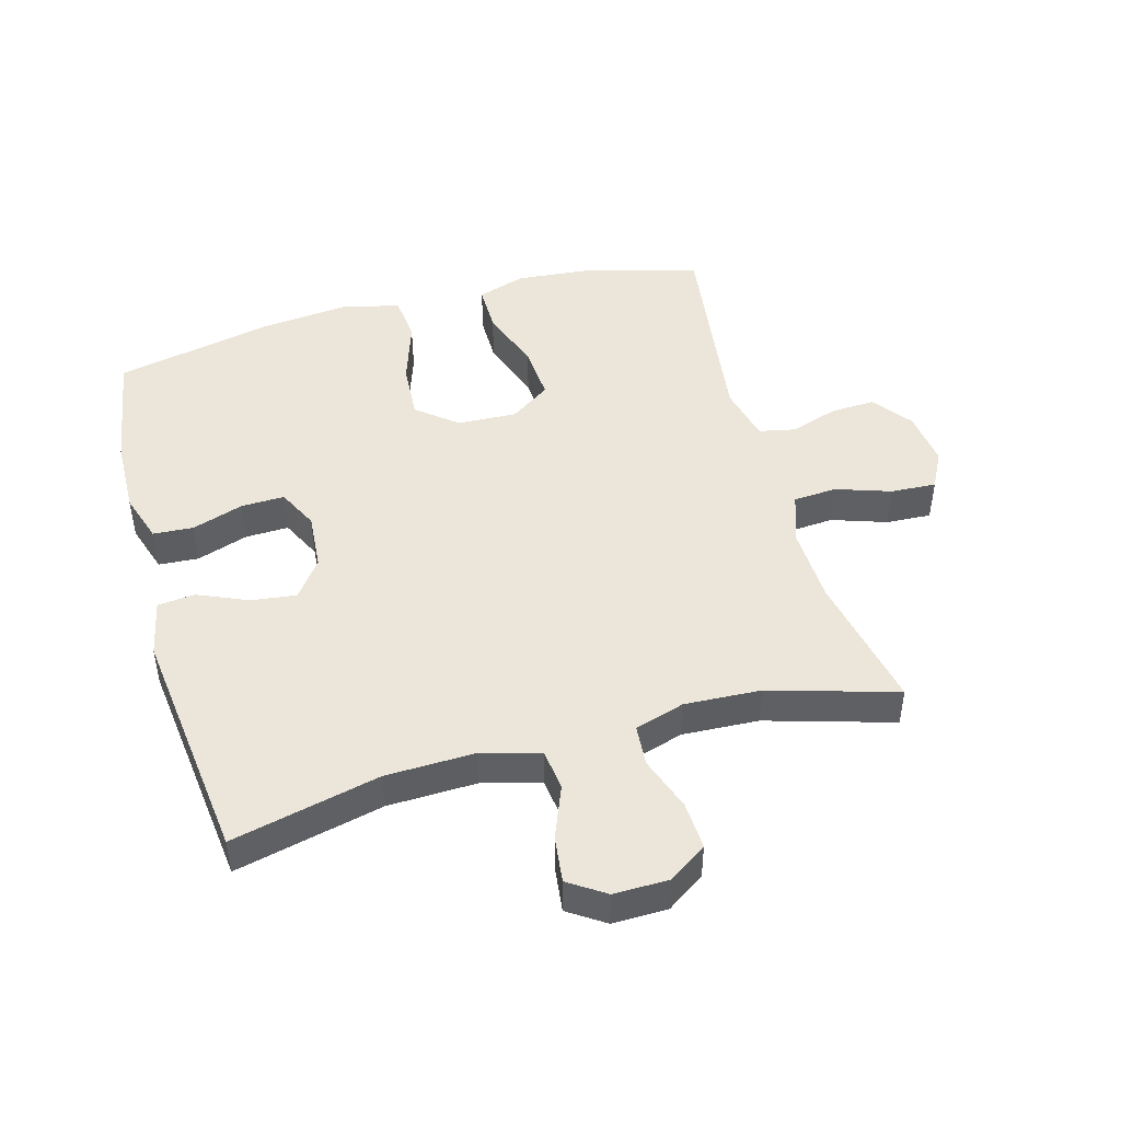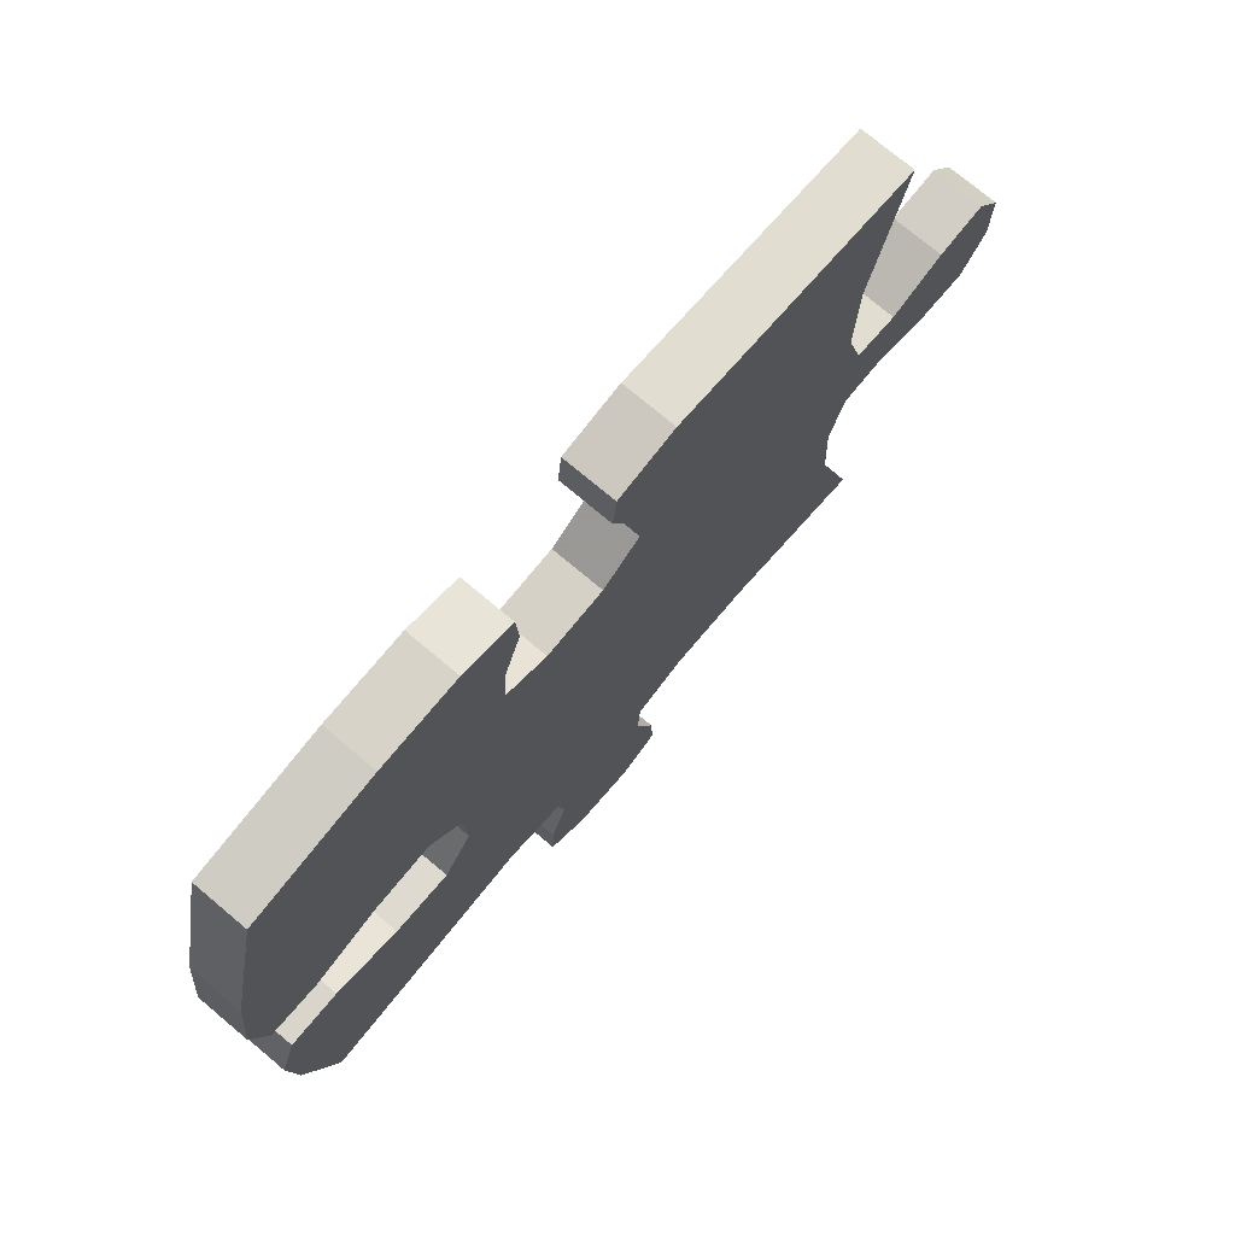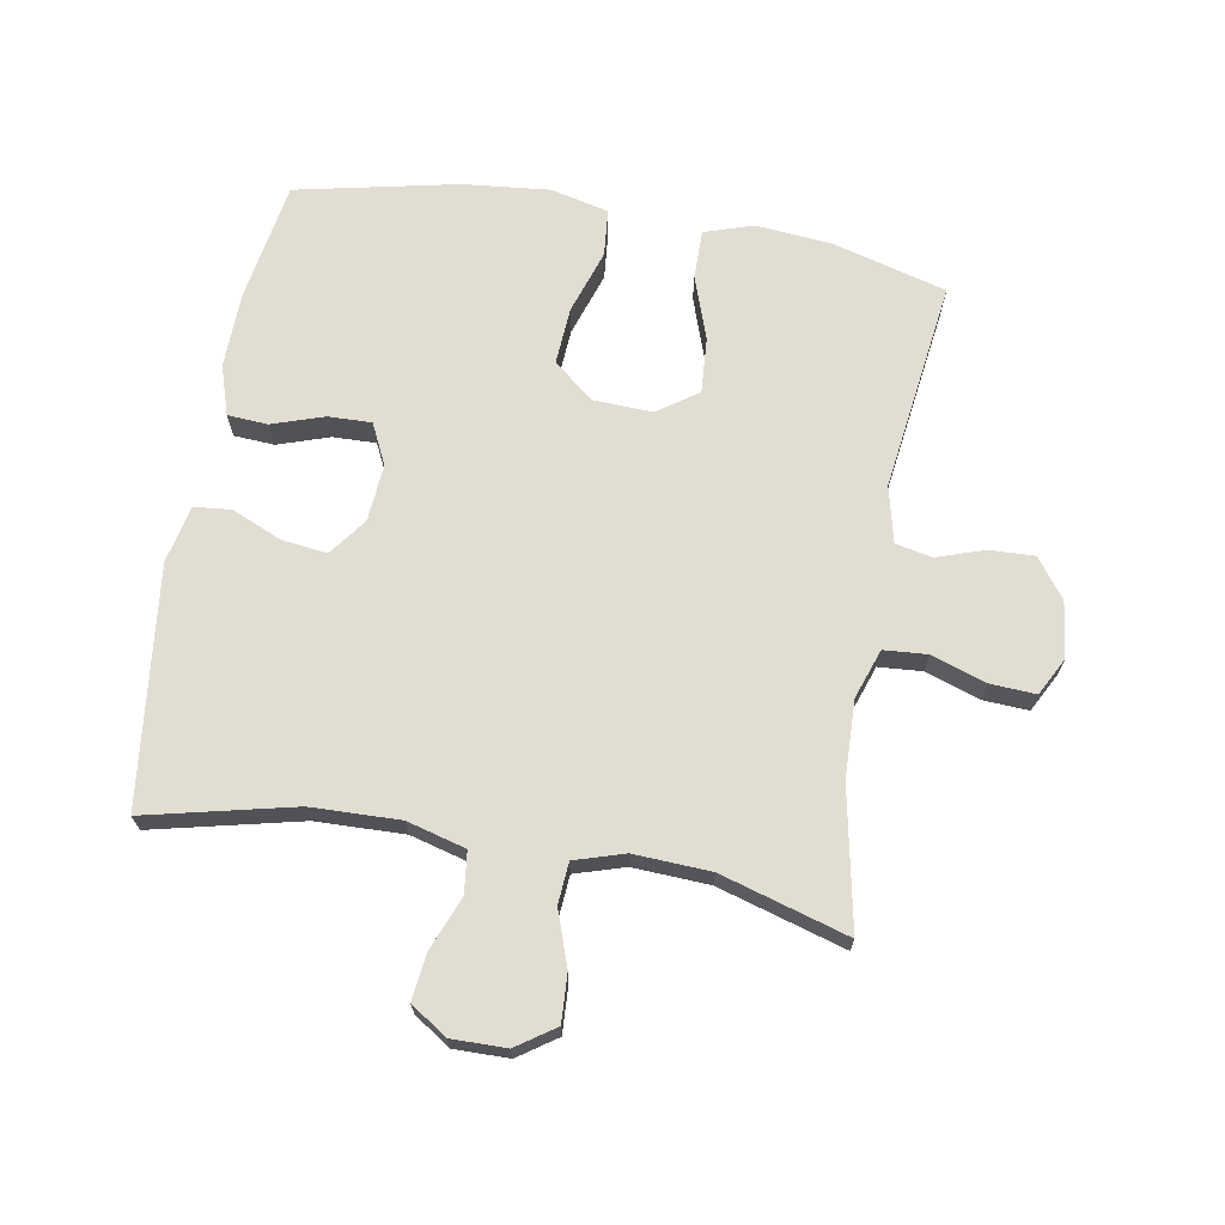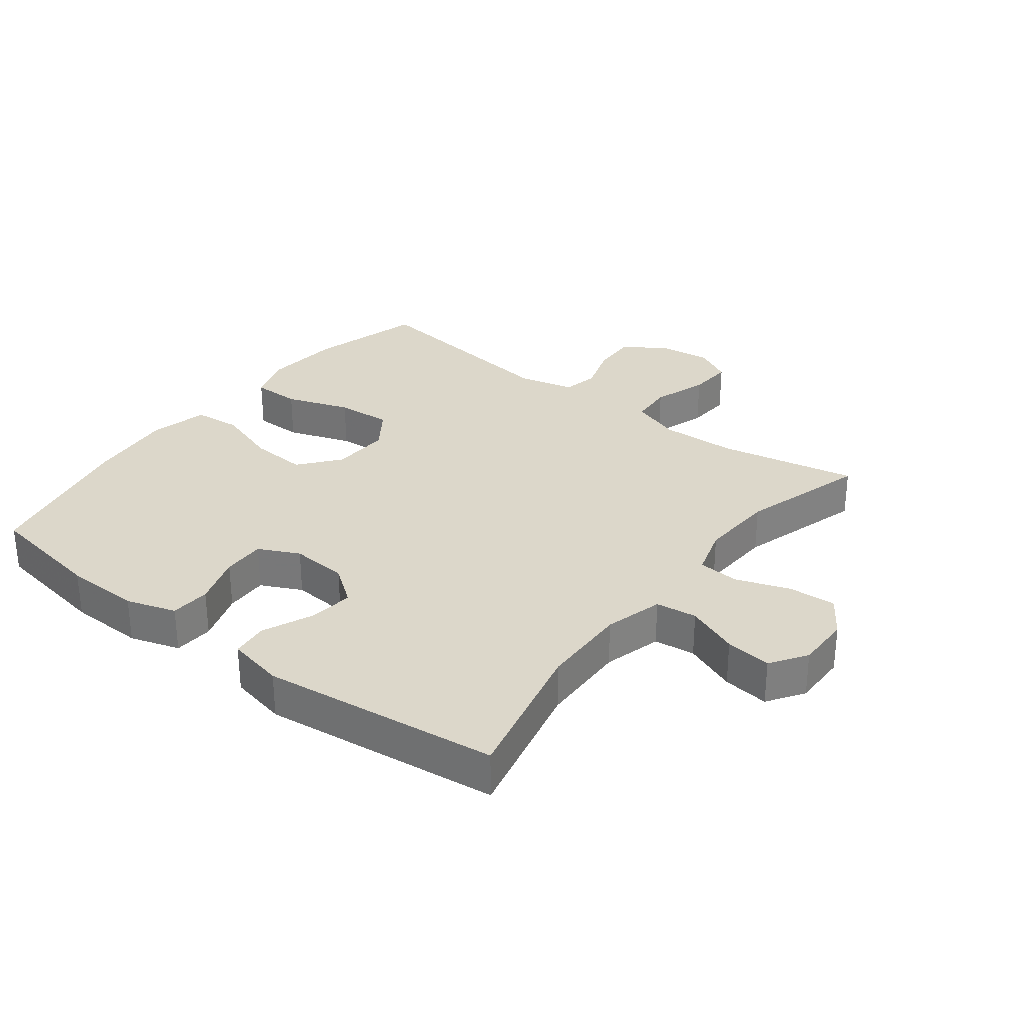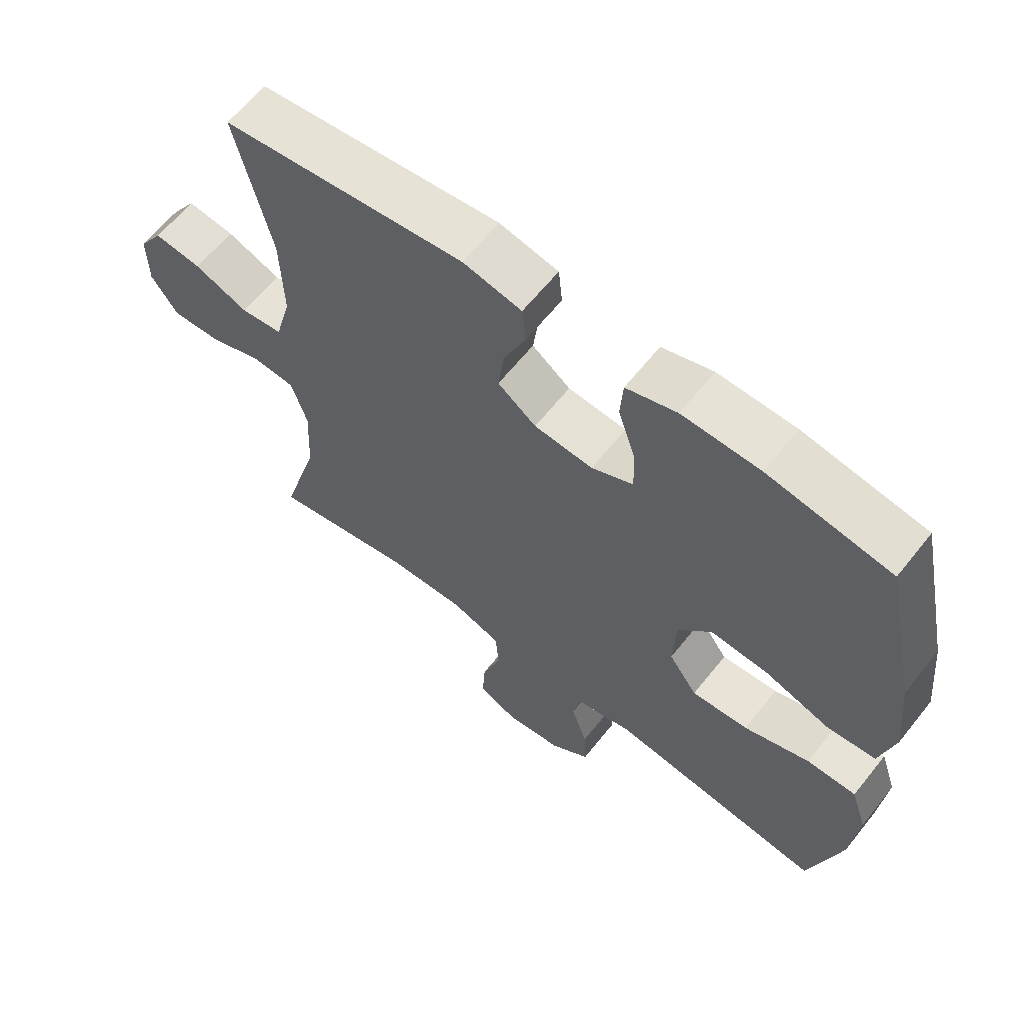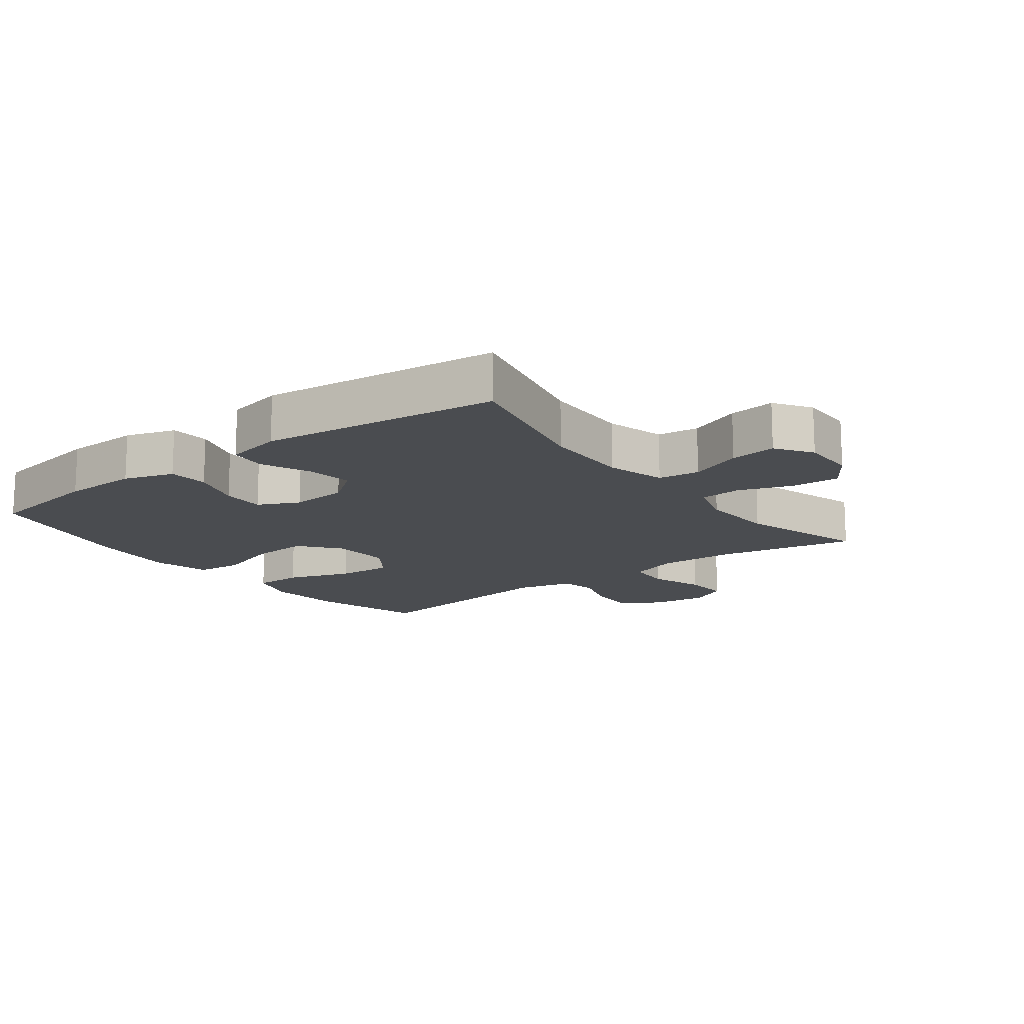
<metadata>
{"format":"obj","ext":"obj","renderer":"f3d","projection":"perspective","resolution":1024,"background":"white","views":[{"elev":46.7,"azim":74.4,"up":"+Y"},{"elev":74.6,"azim":-50.0,"up":"+Z"},{"elev":68.8,"azim":99.9,"up":"+Y"},{"elev":30.5,"azim":37.6,"up":"+Y"},{"elev":62.8,"azim":-141.5,"up":"+Z"},{"elev":-14.7,"azim":37.3,"up":"+Y"}]}
</metadata>
<code>
v 0.5 0.07 -0.5
v 0.282 0.07 -0.457
v 0.161 0.07 -0.453
v 0.083 0.07 -0.48
v 0.078 0.07 -0.548
v 0.107 0.07 -0.634
v 0.111 0.07 -0.705
v 0.052 0.07 -0.736
v -0.036 0.07 -0.725
v -0.097 0.07 -0.679
v -0.094 0.07 -0.609
v -0.069 0.07 -0.534
v -0.081 0.07 -0.477
v -0.169 0.07 -0.456
v -0.5 0.07 -0.5
v -0.549 0.07 -0.322
v -0.56 0.07 -0.202
v -0.535 0.07 -0.126
v -0.459 0.07 -0.126
v -0.358 0.07 -0.161
v -0.271 0.07 -0.167
v -0.227 0.07 -0.104
v -0.231 0.07 -0.011
v -0.282 0.07 0.052
v -0.372 0.07 0.046
v -0.472 0.07 0.013
v -0.546 0.07 0.02
v -0.568 0.07 0.111
v -0.554 0.07 0.248
v -0.5 0.07 0.5
v -0.312 0.07 0.531
v -0.193 0.07 0.534
v -0.115 0.07 0.509
v -0.111 0.07 0.446
v -0.138 0.07 0.365
v -0.14 0.07 0.297
v -0.076 0.07 0.266
v 0.014 0.07 0.273
v 0.073 0.07 0.317
v 0.064 0.07 0.388
v 0.03 0.07 0.467
v 0.036 0.07 0.525
v 0.126 0.07 0.544
v 0.5 0.07 0.5
v 0.446 0.07 0.268
v 0.442 0.07 0.129
v 0.467 0.07 0.037
v 0.532 0.07 0.029
v 0.615 0.07 0.062
v 0.688 0.07 0.071
v 0.726 0.07 0.014
v 0.725 0.07 -0.072
v 0.684 0.07 -0.132
v 0.609 0.07 -0.128
v 0.524 0.07 -0.098
v 0.459 0.07 -0.103
v 0.435 0.07 -0.181
v 0.441 0.07 -0.301
v 0.5 0 -0.5
v 0.282 0 -0.457
v 0.161 0 -0.453
v 0.083 0 -0.48
v 0.078 0 -0.548
v 0.107 0 -0.634
v 0.111 0 -0.705
v 0.052 0 -0.736
v -0.036 0 -0.725
v -0.097 0 -0.679
v -0.094 0 -0.609
v -0.069 0 -0.534
v -0.081 0 -0.477
v -0.169 0 -0.456
v -0.5 0 -0.5
v -0.549 0 -0.322
v -0.56 0 -0.202
v -0.535 0 -0.126
v -0.459 0 -0.126
v -0.358 0 -0.161
v -0.271 0 -0.167
v -0.227 0 -0.104
v -0.231 0 -0.011
v -0.282 0 0.052
v -0.372 0 0.046
v -0.472 0 0.013
v -0.546 0 0.02
v -0.568 0 0.111
v -0.554 0 0.248
v -0.5 0 0.5
v -0.312 0 0.531
v -0.193 0 0.534
v -0.115 0 0.509
v -0.111 0 0.446
v -0.138 0 0.365
v -0.14 0 0.297
v -0.076 0 0.266
v 0.014 0 0.273
v 0.073 0 0.317
v 0.064 0 0.388
v 0.03 0 0.467
v 0.036 0 0.525
v 0.126 0 0.544
v 0.5 0 0.5
v 0.446 0 0.268
v 0.442 0 0.129
v 0.467 0 0.037
v 0.532 0 0.029
v 0.615 0 0.062
v 0.688 0 0.071
v 0.726 0 0.014
v 0.725 0 -0.072
v 0.684 0 -0.132
v 0.609 0 -0.128
v 0.524 0 -0.098
v 0.459 0 -0.103
v 0.435 0 -0.181
v 0.441 0 -0.301
f 53 54 55
f 52 53 55
f 51 52 55
f 50 51 55
f 49 50 55
f 48 49 55
f 47 48 55 56
f 46 47 56 57
f 43 44 45
f 42 43 45
f 41 42 45
f 40 41 45
f 39 40 45 46
f 38 39 46 57
f 33 34 35
f 32 33 35
f 31 32 35
f 30 31 35
f 29 30 35
f 28 29 35
f 27 28 35
f 26 27 35
f 25 26 35
f 24 25 35 36
f 23 24 36 37
f 18 19 20
f 17 18 20
f 16 17 20
f 15 16 20
f 14 15 20
f 13 14 20 21
f 10 11 12
f 9 10 12
f 8 9 12
f 7 8 12
f 6 7 12
f 5 6 12
f 4 5 12 13
f 13 21 22
f 4 13 22
f 3 4 22
f 58 1 2
f 38 57 58
f 37 38 58
f 23 37 58
f 22 23 58
f 3 22 58
f 2 3 58
f 113 112 111
f 113 111 110
f 113 110 109
f 113 109 108
f 113 108 107
f 113 107 106
f 114 113 106 105
f 115 114 105 104
f 103 102 101
f 103 101 100
f 103 100 99
f 103 99 98
f 104 103 98 97
f 115 104 97 96
f 93 92 91
f 93 91 90
f 93 90 89
f 93 89 88
f 93 88 87
f 93 87 86
f 93 86 85
f 93 85 84
f 93 84 83
f 94 93 83 82
f 95 94 82 81
f 78 77 76
f 78 76 75
f 78 75 74
f 78 74 73
f 78 73 72
f 79 78 72 71
f 70 69 68
f 70 68 67
f 70 67 66
f 70 66 65
f 70 65 64
f 70 64 63
f 71 70 63 62
f 80 79 71
f 80 71 62
f 80 62 61
f 60 59 116
f 116 115 96
f 116 96 95
f 116 95 81
f 116 81 80
f 116 80 61
f 116 61 60
f 1 59 60 2
f 2 60 61 3
f 3 61 62 4
f 4 62 63 5
f 5 63 64 6
f 6 64 65 7
f 7 65 66 8
f 8 66 67 9
f 9 67 68 10
f 10 68 69 11
f 11 69 70 12
f 12 70 71 13
f 13 71 72 14
f 14 72 73 15
f 15 73 74 16
f 16 74 75 17
f 17 75 76 18
f 18 76 77 19
f 19 77 78 20
f 20 78 79 21
f 21 79 80 22
f 22 80 81 23
f 23 81 82 24
f 24 82 83 25
f 25 83 84 26
f 26 84 85 27
f 27 85 86 28
f 28 86 87 29
f 29 87 88 30
f 30 88 89 31
f 31 89 90 32
f 32 90 91 33
f 33 91 92 34
f 34 92 93 35
f 35 93 94 36
f 36 94 95 37
f 37 95 96 38
f 38 96 97 39
f 39 97 98 40
f 40 98 99 41
f 41 99 100 42
f 42 100 101 43
f 43 101 102 44
f 44 102 103 45
f 45 103 104 46
f 46 104 105 47
f 47 105 106 48
f 48 106 107 49
f 49 107 108 50
f 50 108 109 51
f 51 109 110 52
f 52 110 111 53
f 53 111 112 54
f 54 112 113 55
f 55 113 114 56
f 56 114 115 57
f 57 115 116 58
f 58 116 59 1

</code>
